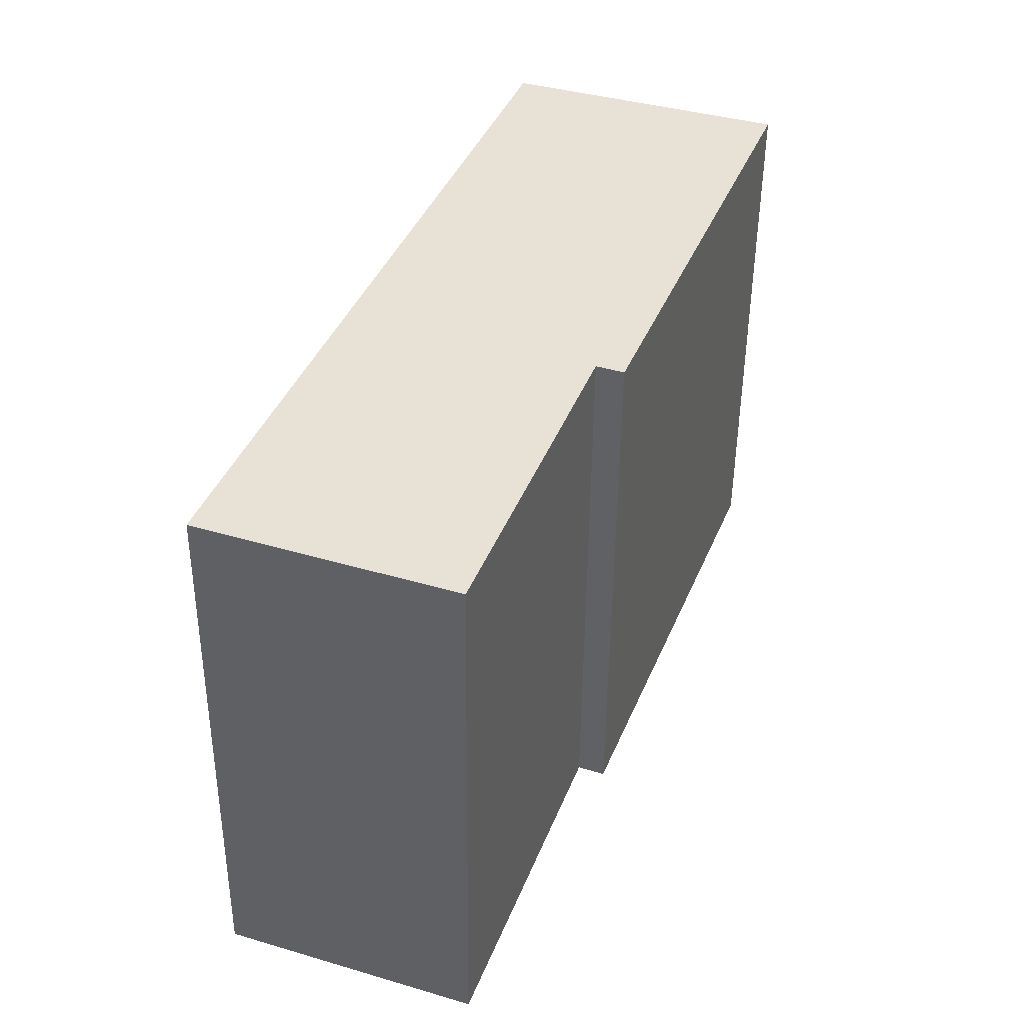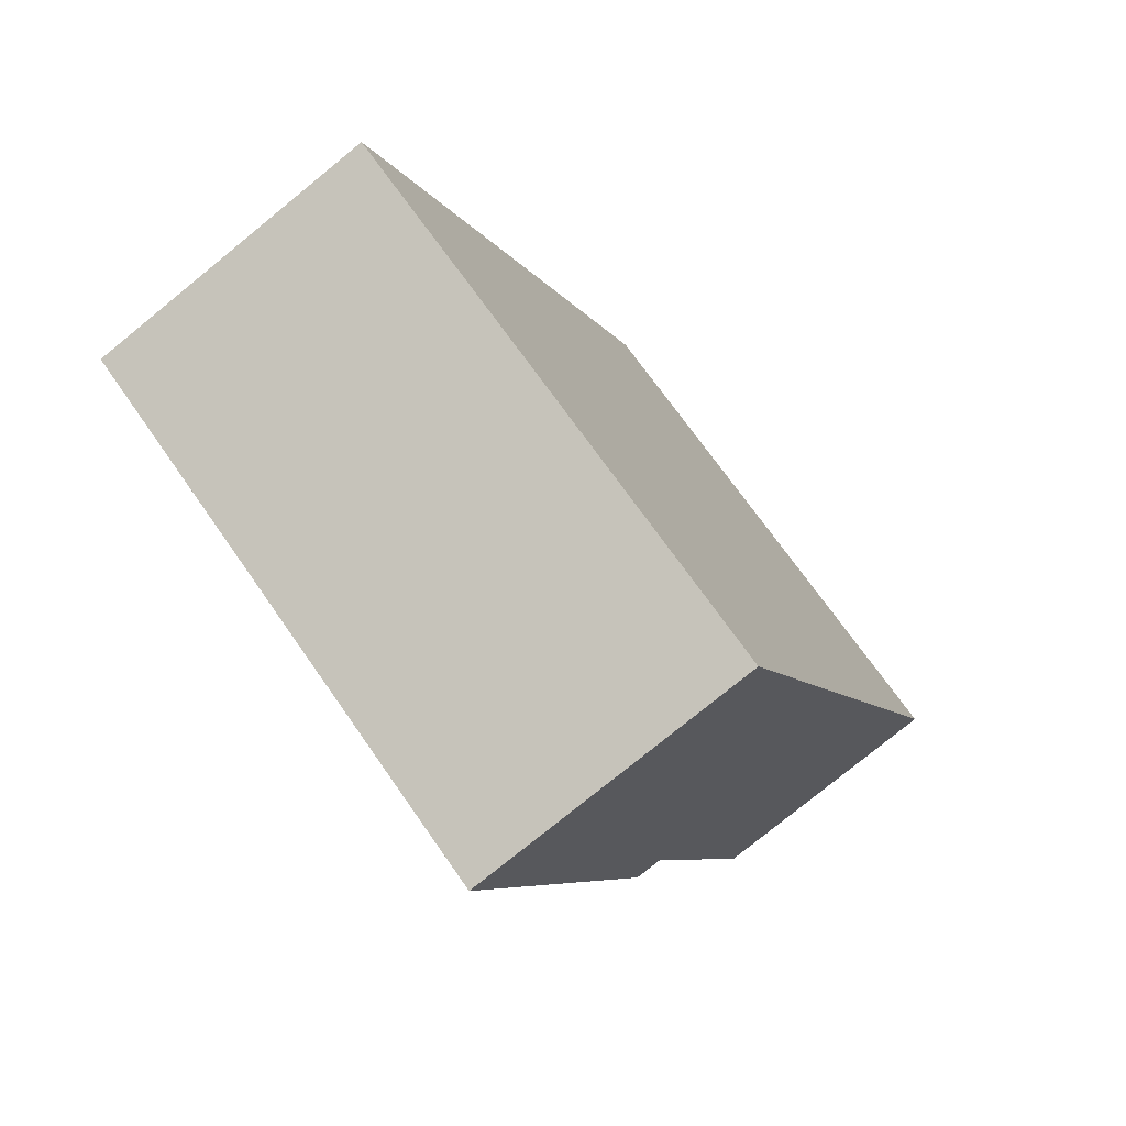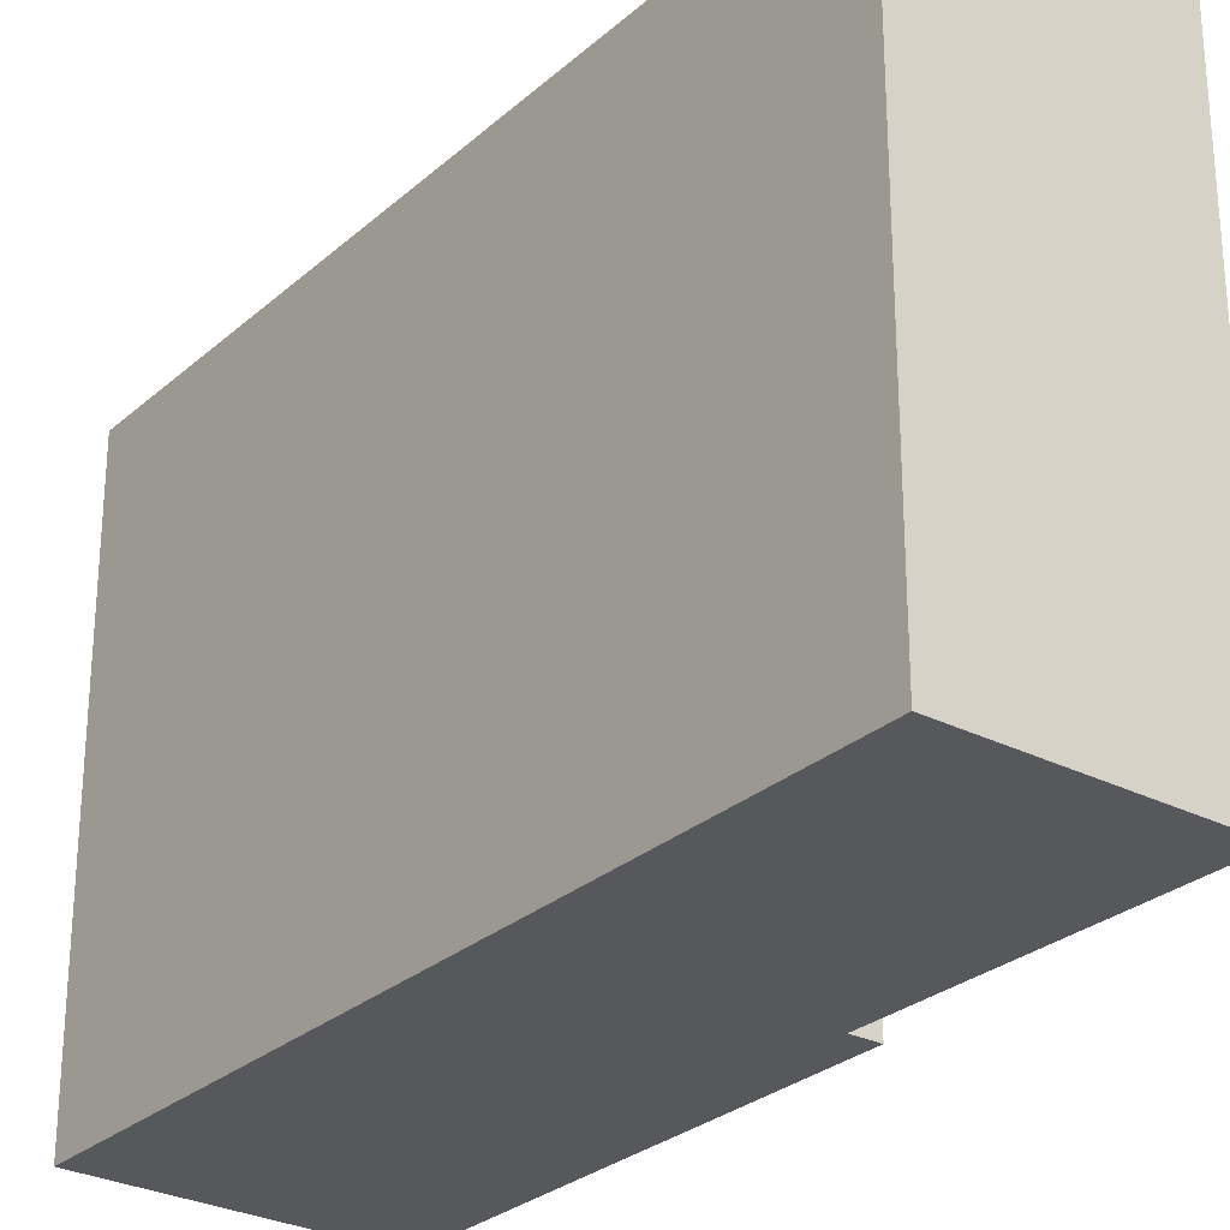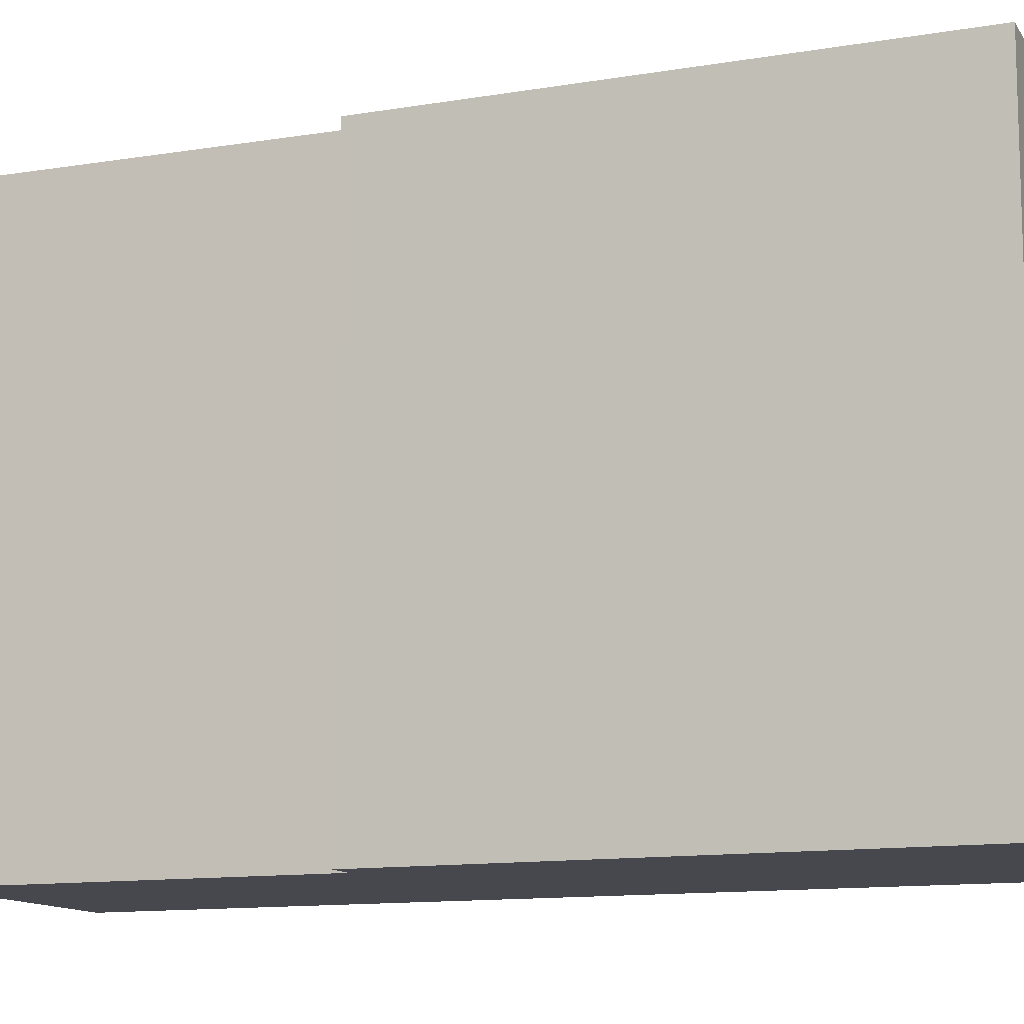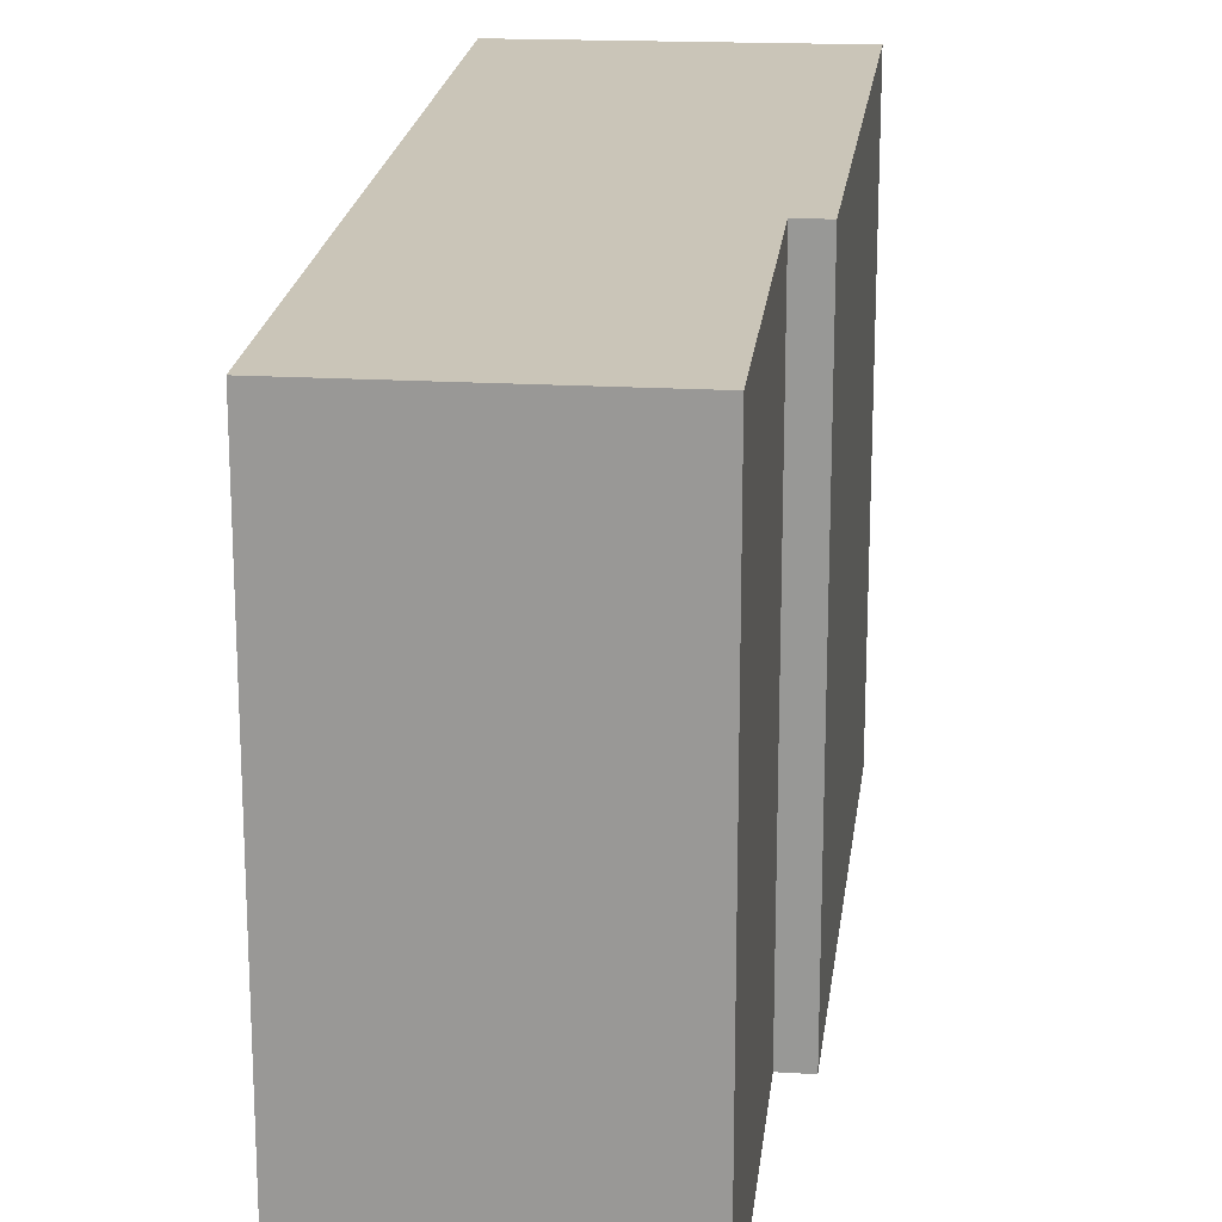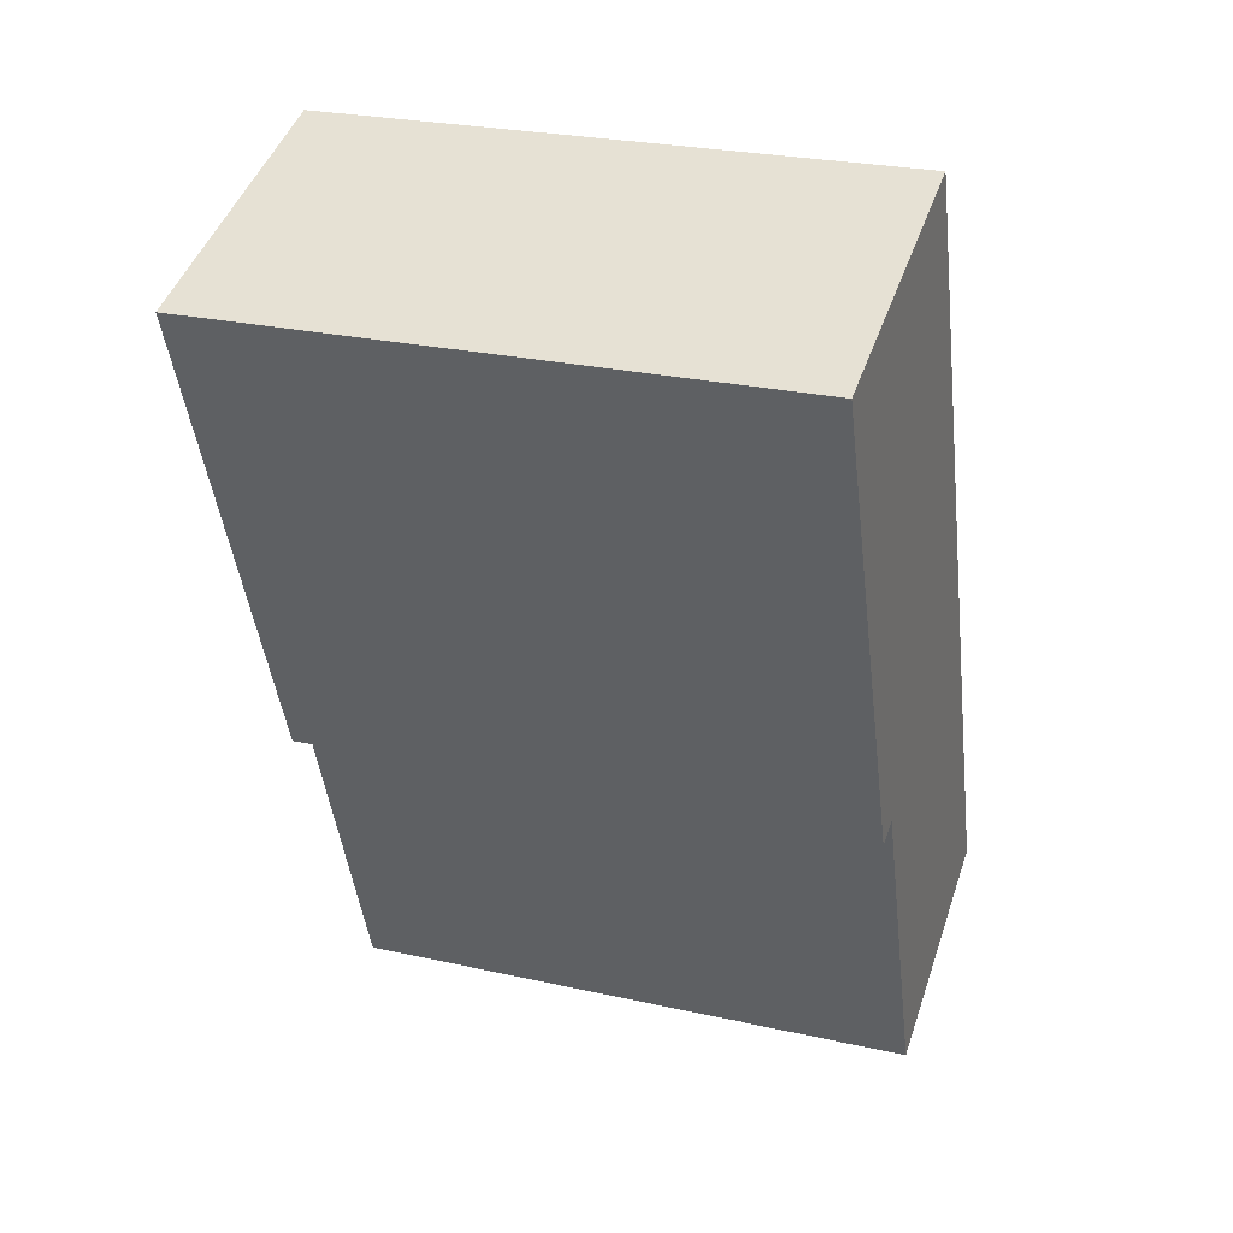
<metadata>
{"format":"obj","ext":"obj","renderer":"f3d","projection":"perspective","resolution":1024,"background":"white","views":[{"elev":-50.0,"azim":179.5,"up":"+Z"},{"elev":71.2,"azim":-35.0,"up":"+Z"},{"elev":-27.7,"azim":122.3,"up":"+Y"},{"elev":-11.9,"azim":-88.6,"up":"+Y"},{"elev":20.4,"azim":166.1,"up":"+Y"},{"elev":26.0,"azim":-70.5,"up":"+Z"}]}
</metadata>
<code>
v  0 5.01 3.068e-16
v  1.867 5.01 -4.165
v  1.626 5.01 -4.254
v  5.134 5.01 -6.306
v  2.939 5.01 -7.094
v  2.471 5.01 0.819
v  5.134 3.861e-16 -6.306
v  2.939 4.344e-16 -7.094
v  1.867 2.55e-16 -4.165
v  1.626 2.605e-16 -4.254
v  0 0 0
v  2.471 -5.015e-17 0.819
g defaultobject
f 1 2 3
f 2 4 5
f 4 2 6
f 6 2 1
f 7 5 4
f 5 7 8
f 9 3 2
f 3 9 10
f 8 2 5
f 2 8 9
f 10 1 3
f 1 10 11
f 11 6 1
f 6 11 12
f 12 4 6
f 4 12 7
f 10 12 11
f 12 10 9
f 12 9 7
f 7 9 8

</code>
